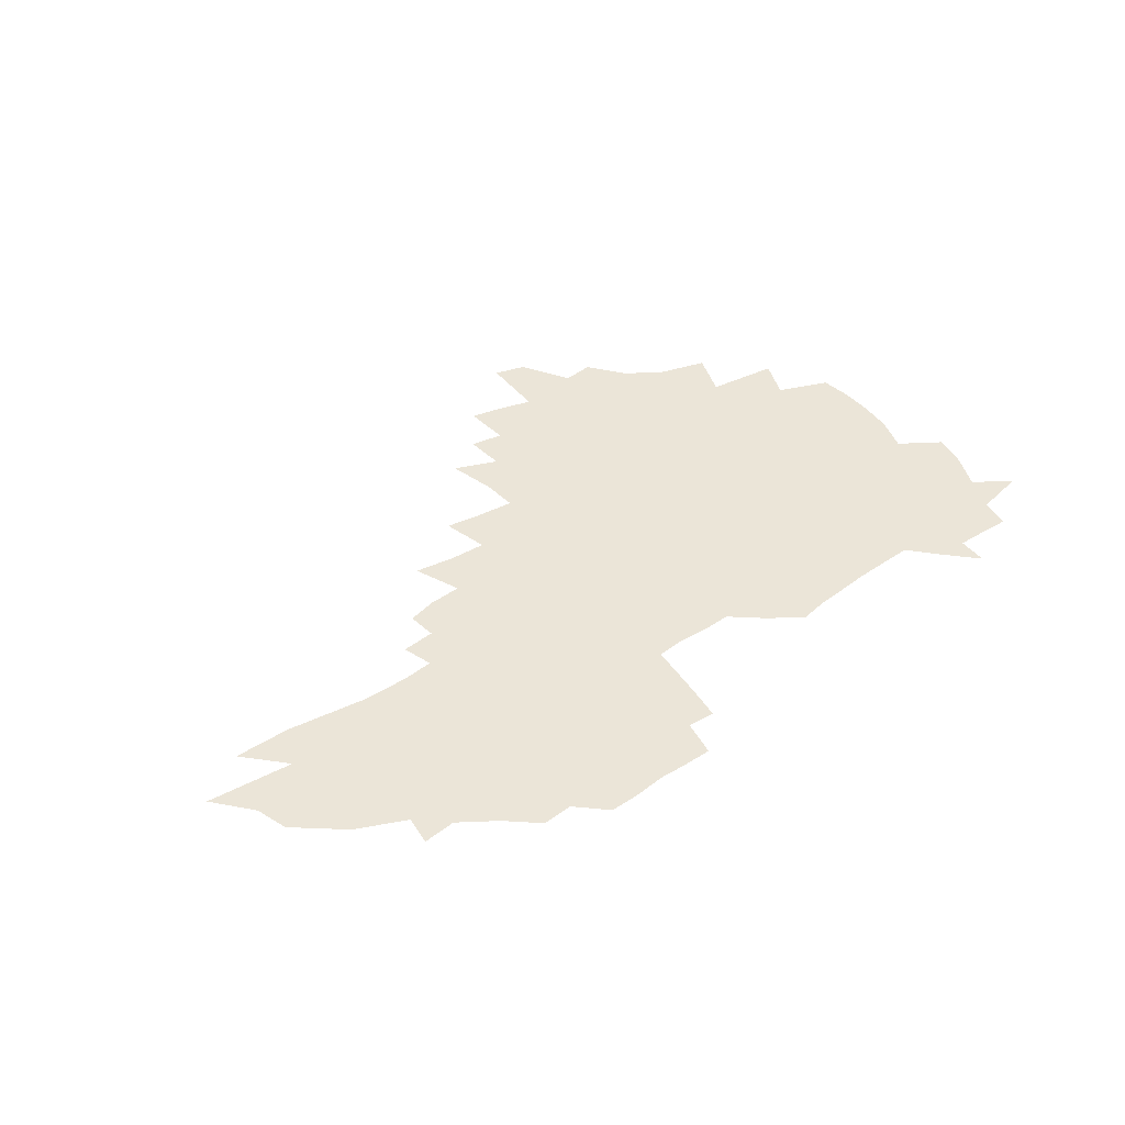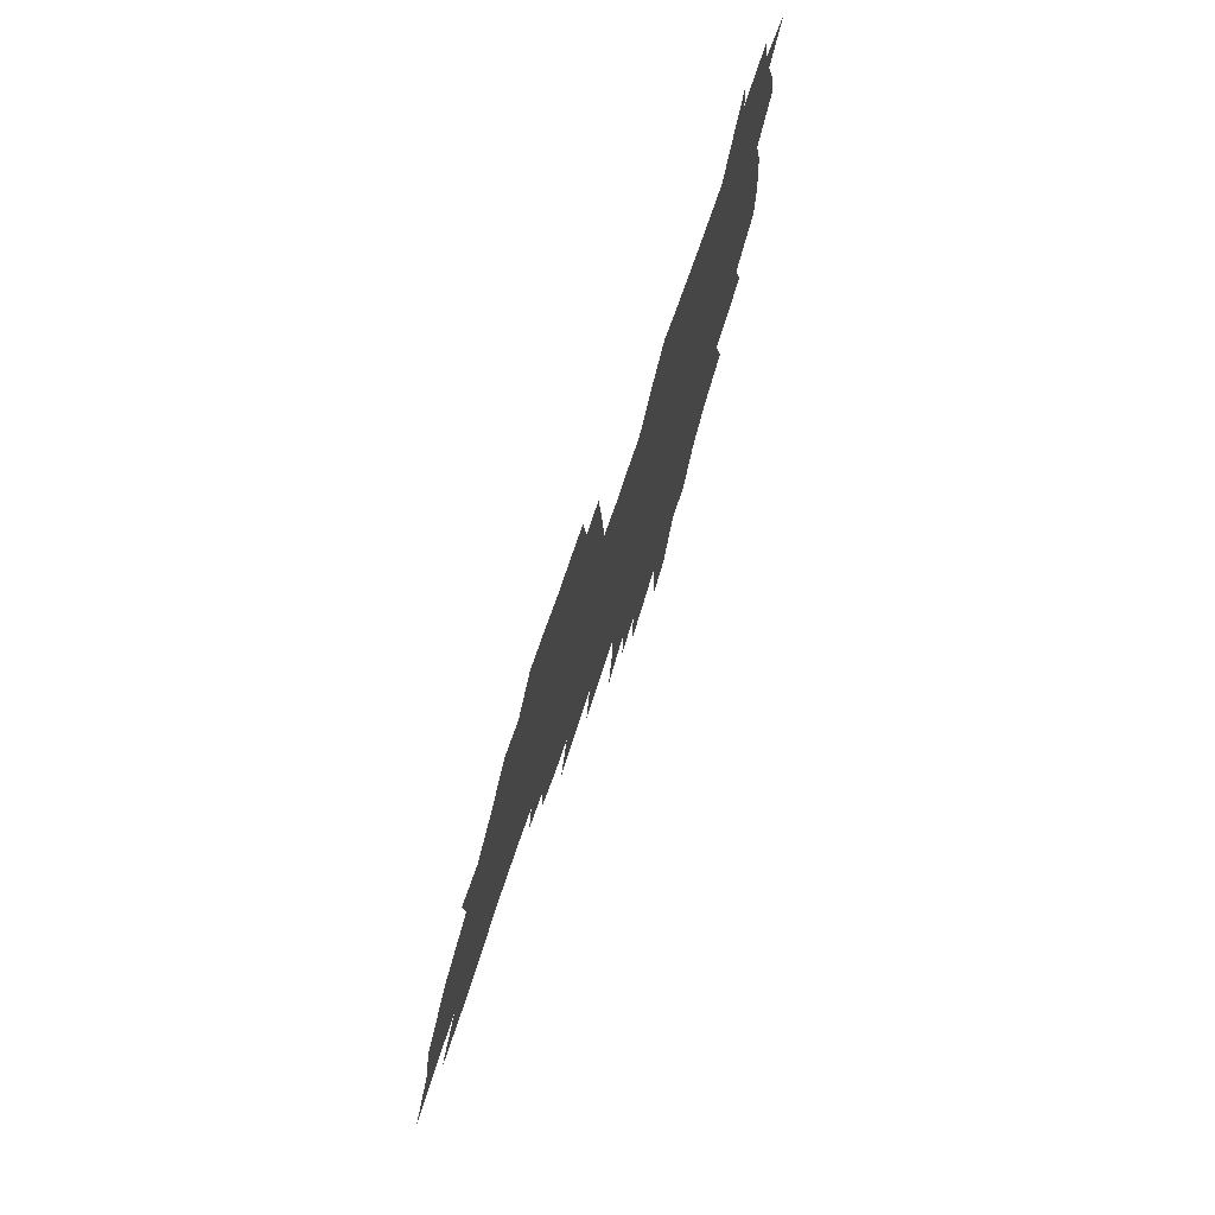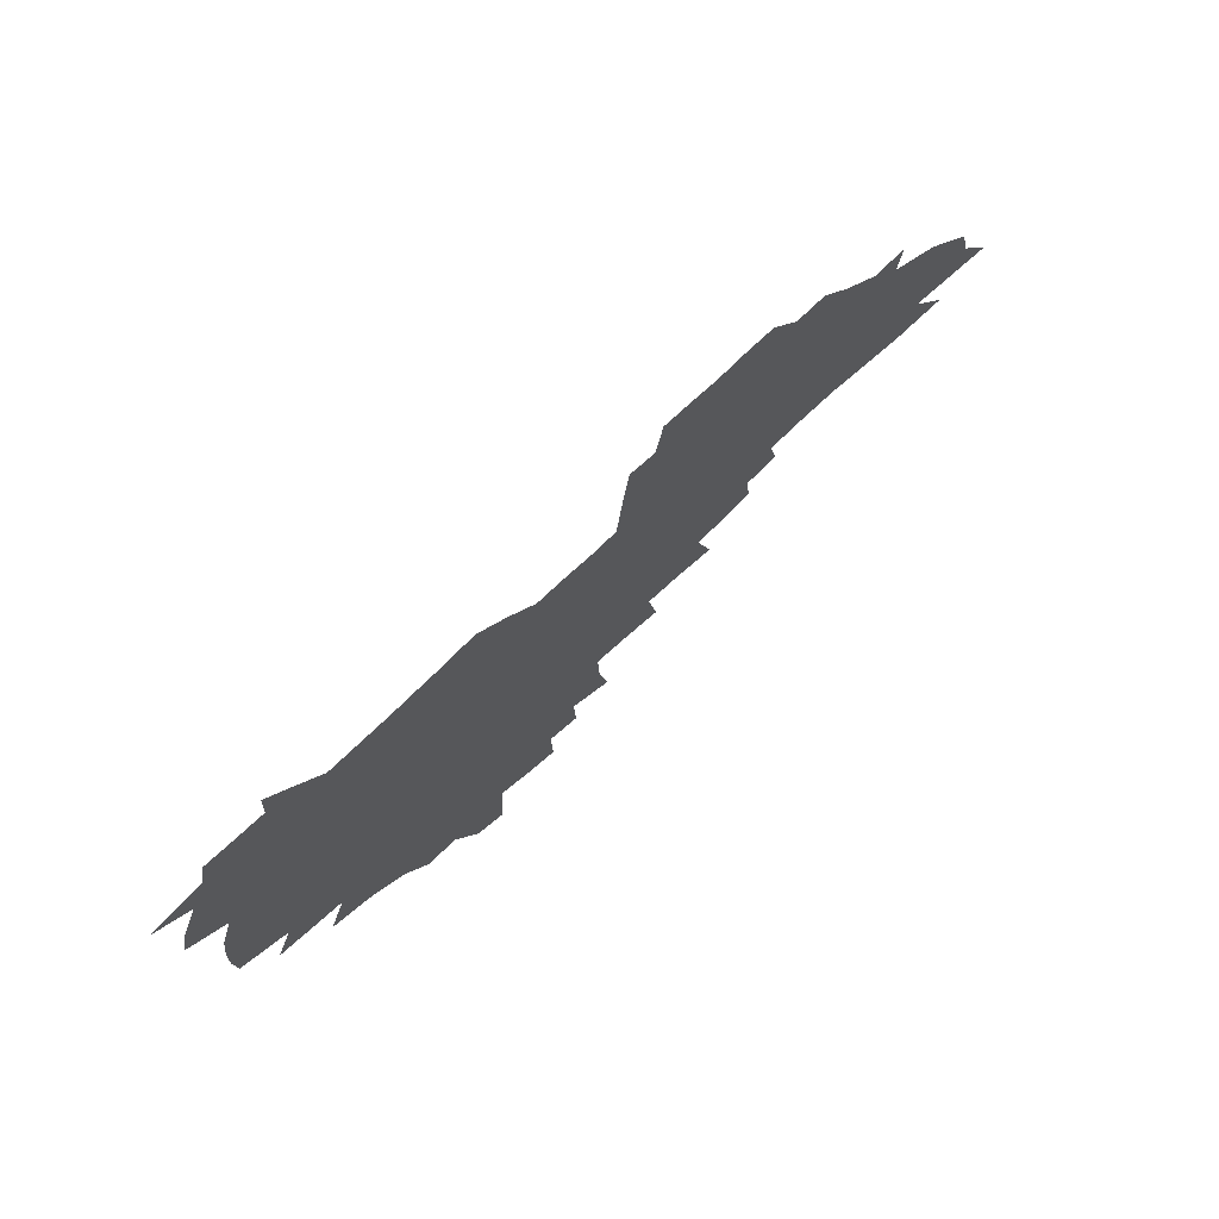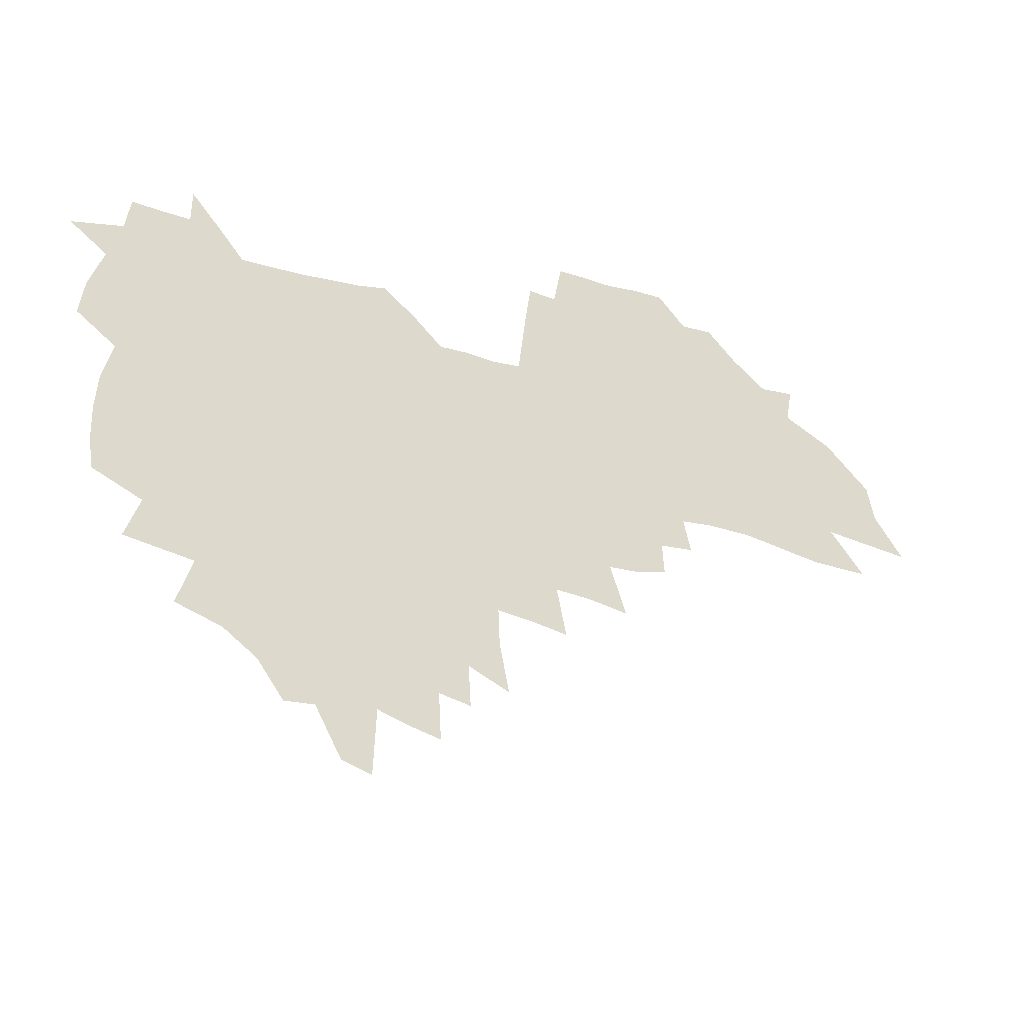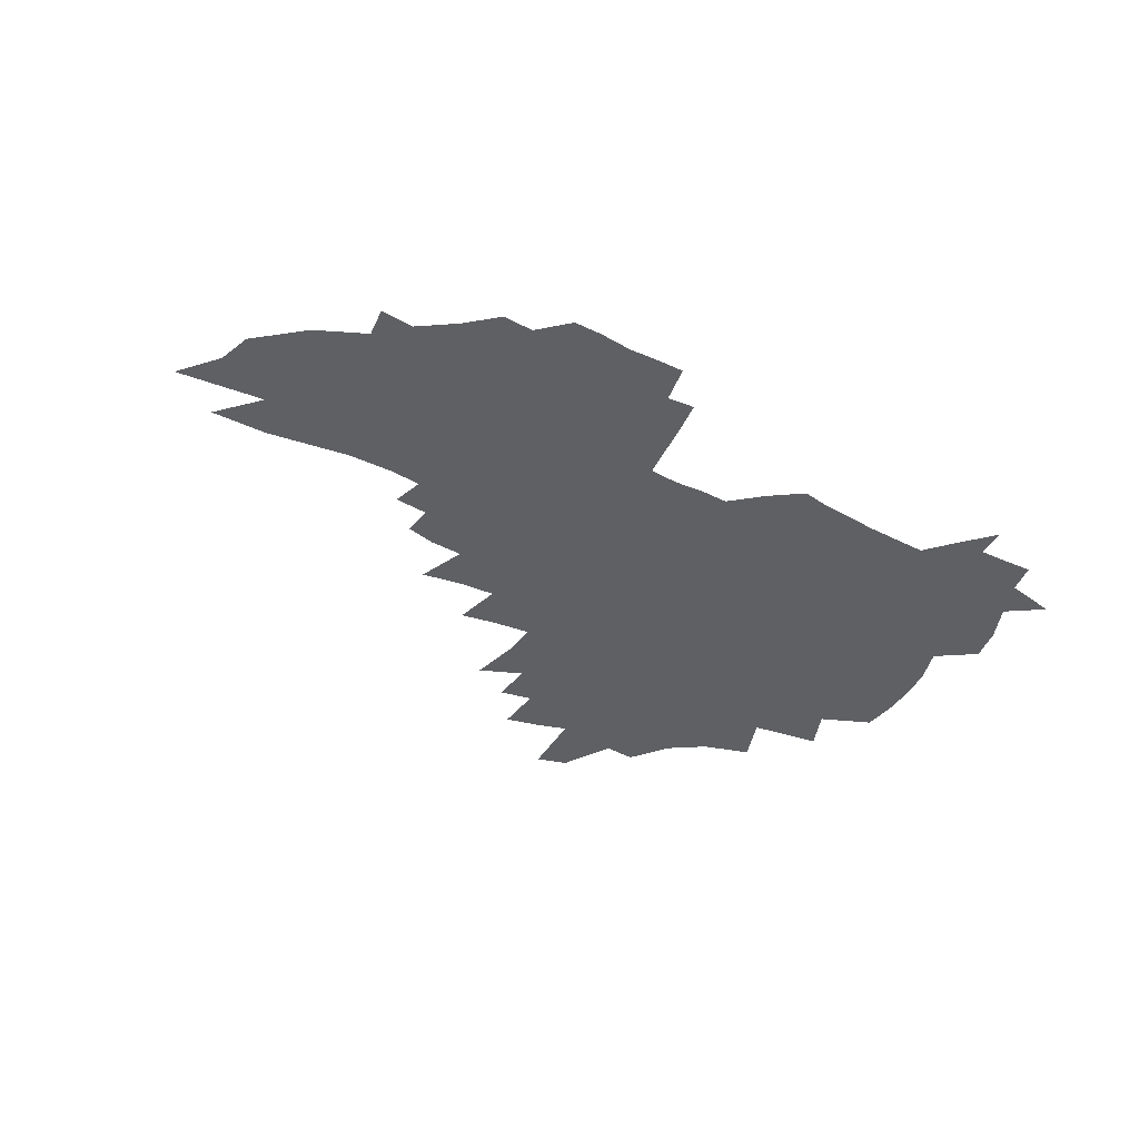
<metadata>
{"format":"obj","ext":"obj","renderer":"f3d","projection":"perspective","resolution":1024,"background":"white","views":[{"elev":45.6,"azim":139.9,"up":"+Z"},{"elev":67.4,"azim":108.4,"up":"+Y"},{"elev":70.2,"azim":-45.0,"up":"+Y"},{"elev":-22.8,"azim":-23.8,"up":"+Y"},{"elev":-43.9,"azim":147.3,"up":"+Z"}]}
</metadata>
<code>
v 204.9 266.6 0
v 211.4 221.1 0
v 214.7 236.6 0
v 222.4 253.3 0
v 229.6 269.8 0
v 232.6 283.7 0
v 223.9 145.6 0
v 222.3 160.2 0
v 222.5 175.3 0
v 224.4 190.7 0
v 230.1 207 0
v 233.6 222.5 0
v 235.4 237.5 0
v 239.3 253 0
v 243.8 268.2 0
v 246.5 282.2 0
v 239.9 116 0
v 247.9 133.8 0
v 250.4 149.1 0
v 249.8 163.2 0
v 247 177.5 0
v 246.9 192.2 0
v 247.8 207.1 0
v 252.1 222.7 0
v 252.4 237.3 0
v 254.3 252 0
v 256.9 266.4 0
v 260.8 280.9 0
v 261.5 295.1 0
v 265.2 88.29 0
v 273.5 108.8 0
v 273.3 123.4 0
v 278.5 139.5 0
v 280.7 153.2 0
v 275.5 165.9 0
v 270 179.3 0
v 265.4 193.3 0
v 267.5 207.9 0
v 269.3 222.6 0
v 269.6 237 0
v 271.2 251.5 0
v 273.3 265.9 0
v 274.9 279.9 0
v 287.8 79.75 0
v 293.1 98.7 0
v 293.2 112.8 0
v 294 127.2 0
v 296 141.8 0
v 294.9 154.7 0
v 296 167.9 0
v 291 180.9 0
v 287.1 194.5 0
v 286 208.4 0
v 284.3 222.6 0
v 285.4 236.7 0
v 285.9 250.9 0
v 287.5 265 0
v 304.4 67.37 0
v 307.8 86.23 0
v 307.5 99.82 0
v 308.7 114.8 0
v 309.6 129 0
v 311.1 143.3 0
v 309.9 155.9 0
v 311.2 169.1 0
v 310.5 181.7 0
v 306.3 195 0
v 305.3 208.5 0
v 303.7 222.3 0
v 302.2 236.3 0
v 302.5 250.3 0
v 302.7 264.4 0
v 317.3 49.4 0
v 320.7 71.33 0
v 321.8 87.09 0
v 322.2 101.6 0
v 322.8 115.9 0
v 323.6 130.1 0
v 325.4 145 0
v 326 157.9 0
v 324.8 169.9 0
v 324.3 182.6 0
v 323.6 195.4 0
v 321.9 208.6 0
v 321.8 221.8 0
v 319.6 235.8 0
v 318.4 249.8 0
v 317.9 263.9 0
v 332.2 49.54 0
v 335 72.67 0
v 335.8 88.43 0
v 336 102.5 0
v 337.4 118.3 0
v 337.5 131.5 0
v 337.8 144.5 0
v 337.9 157.7 0
v 338.7 171 0
v 338.1 183.2 0
v 337.3 195.7 0
v 335.9 208.9 0
v 335.2 222.2 0
v 334.6 235.6 0
v 333.9 249.2 0
v 332 264.2 0
v 345.1 25.64 0
v 347.4 52.9 0
v 348.4 71.78 0
v 349.1 88.68 0
v 349.4 102.6 0
v 350 118.2 0
v 350.1 130.6 0
v 350.5 144.7 0
v 350.7 158.4 0
v 350.7 171.4 0
v 350.5 183.5 0
v 349.8 196.2 0
v 349.2 209.2 0
v 348.2 222.6 0
v 348.4 235.8 0
v 347.4 249.4 0
v 346.1 264.2 0
v 359.9 20.24 0
v 361.6 50.97 0
v 362.3 67.59 0
v 362.3 86.69 0
v 362.6 102.3 0
v 362.8 116.9 0
v 363.1 130.7 0
v 363.3 144.2 0
v 363.4 157.6 0
v 363.4 170.7 0
v 363 183.6 0
v 362.7 196.5 0
v 362.3 209.6 0
v 362 222.8 0
v 361.4 236.5 0
v 360.5 250.4 0
v 359.7 265.7 0
v 361 286 0
v 377 45.27 0
v 376.5 65.87 0
v 375.7 86.27 0
v 376.1 100.4 0
v 376.2 114.9 0
v 376.1 129.6 0
v 376.6 142.8 0
v 376.6 156.5 0
v 376 170.8 0
v 375.9 183.6 0
v 375.7 196.6 0
v 375.4 209.8 0
v 375.2 223.3 0
v 375.5 238.5 0
v 375.2 253.6 0
v 392.5 40.62 0
v 391.4 62.53 0
v 390.1 82.43 0
v 389.9 98.28 0
v 389.8 113.5 0
v 389.9 127.6 0
v 390.6 141 0
v 390.4 155 0
v 388.8 170.6 0
v 388.7 183.7 0
v 388.8 196.7 0
v 388.7 209.9 0
v 388.8 223.6 0
v 389.7 240 0
v 407.1 58.37 0
v 405.9 77.57 0
v 404.2 96.04 0
v 405 110.3 0
v 404.9 125 0
v 405.3 139.2 0
v 404.4 154.1 0
v 403.6 168.7 0
v 402.7 182.9 0
v 402.1 196.6 0
v 402 209.9 0
v 402.2 223.2 0
v 403.5 239.5 0
v 426.3 67.51 0
v 421.5 90.52 0
v 420.8 107.2 0
v 422.1 121.2 0
v 419.8 138.4 0
v 419.2 152.8 0
v 417.5 168.2 0
v 416.5 182.4 0
v 415.5 196.5 0
v 415.5 209.8 0
v 415.9 223.3 0
v 417.2 237.6 0
v 438.5 104.1 0
v 436.3 122.3 0
v 435.4 136.9 0
v 433.6 152.4 0
v 431.5 168.2 0
v 430.7 181.8 0
v 428.9 196.6 0
v 429.8 209.8 0
v 429.6 223.1 0
v 431.5 237.6 0
v 433.4 251.9 0
v 435.7 268.4 0
v 438 281.7 0
v 456 99.91 0
v 451.3 122.2 0
v 449.8 137.6 0
v 447.7 153.1 0
v 445.7 168.1 0
v 444.6 182.1 0
v 443.2 196.2 0
v 443.8 209.4 0
v 443.2 222.9 0
v 444.9 236.6 0
v 446.7 250.7 0
v 449.2 265.8 0
v 451.2 279.7 0
v 455 296.9 0
v 468.8 119.9 0
v 464.5 138.3 0
v 462.1 153.6 0
v 459.2 169.1 0
v 458.4 182.6 0
v 458.3 196.1 0
v 457.2 209.7 0
v 455.8 222.5 0
v 459.9 237.1 0
v 461.9 251.2 0
v 462.7 264.7 0
v 464.9 278.9 0
v 468.9 295.9 0
v 488.2 115.4 0
v 480.1 138.4 0
v 476.9 154.1 0
v 475.4 168.3 0
v 473.3 182.6 0
v 473.1 196.1 0
v 473.1 209.7 0
v 473.2 223.3 0
v 475.2 237.3 0
v 475.7 250.8 0
v 477.8 265 0
v 480 279.3 0
v 482.7 294.4 0
v 496.1 138.1 0
v 492.2 154.4 0
v 489.6 169 0
v 488.1 182.8 0
v 487.9 196.2 0
v 488.5 209.7 0
v 488.7 223.3 0
v 489.8 237.1 0
v 491 250.9 0
v 494 265.6 0
v 494.5 279.1 0
v 497.8 294.9 0
v 510.1 140.3 0
v 508.9 154.3 0
v 505.2 169.2 0
v 504.2 182.7 0
v 501.2 196.7 0
v 501.9 209.6 0
v 504.6 223.5 0
v 504.4 237 0
v 505.7 250.8 0
v 509 265.6 0
v 508 278.7 0
v 512 294.1 0
v 525.3 154.5 0
v 521.4 169.4 0
v 520.2 182.9 0
v 520.2 196.3 0
v 518.3 210 0
v 519.4 223.5 0
v 518.4 237 0
v 519.8 250.6 0
v 522.3 265.2 0
v 525.4 280 0
v 536.3 169.7 0
v 535.8 183 0
v 535.4 196.5 0
v 534.1 210.2 0
v 533.6 223.7 0
v 537.6 237.9 0
v 536.2 251.3 0
v 537.9 265.3 0
v 540.5 279.8 0
v 558.3 167.9 0
v 554.3 182.6 0
v 552 196.6 0
v 551 210.3 0
v 552.1 224.1 0
v 554.1 238.1 0
v 553.8 251.9 0
v 554.8 265.9 0
v 598.2 159.5 0
v 575.6 182.3 0
v 571.9 196.6 0
v 570.2 210.5 0
v 571 224.5 0
v 569.1 238.5 0
v 571.8 252.8 0
v 625.7 157.4 0
v 608.2 177.8 0
v 597.1 195.1 0
v 590.5 210.6 0
v 588.1 225 0
v 585.7 239 0
v 588.1 253.2 0
v 650.7 170.8 0
v 635.8 190.1 0
v 631.5 206 0
v 609.2 226.5 0
f 4 5 1
f 11 12 2
f 2 12 3
f 12 13 3
f 3 13 4
f 13 14 4
f 4 14 5
f 14 15 5
f 5 15 6
f 15 16 6
f 18 19 7
f 7 19 8
f 19 20 8
f 8 20 9
f 20 21 9
f 9 21 10
f 21 22 10
f 10 22 11
f 22 23 11
f 11 23 12
f 23 24 12
f 12 24 13
f 24 25 13
f 13 25 14
f 25 26 14
f 14 26 15
f 26 27 15
f 15 27 16
f 27 28 16
f 31 32 17
f 17 32 18
f 32 33 18
f 18 33 19
f 33 34 19
f 19 34 20
f 34 35 20
f 20 35 21
f 35 36 21
f 21 36 22
f 36 37 22
f 22 37 23
f 37 38 23
f 23 38 24
f 38 39 24
f 24 39 25
f 39 40 25
f 25 40 26
f 40 41 26
f 26 41 27
f 41 42 27
f 27 42 28
f 42 43 28
f 28 43 29
f 44 45 30
f 30 45 31
f 45 46 31
f 31 46 32
f 46 47 32
f 32 47 33
f 47 48 33
f 33 48 34
f 48 49 34
f 34 49 35
f 49 50 35
f 35 50 36
f 50 51 36
f 36 51 37
f 51 52 37
f 37 52 38
f 52 53 38
f 38 53 39
f 53 54 39
f 39 54 40
f 54 55 40
f 40 55 41
f 55 56 41
f 41 56 42
f 56 57 42
f 42 57 43
f 58 59 44
f 44 59 45
f 59 60 45
f 45 60 46
f 60 61 46
f 46 61 47
f 61 62 47
f 47 62 48
f 62 63 48
f 48 63 49
f 63 64 49
f 49 64 50
f 64 65 50
f 50 65 51
f 65 66 51
f 51 66 52
f 66 67 52
f 52 67 53
f 67 68 53
f 53 68 54
f 68 69 54
f 54 69 55
f 69 70 55
f 55 70 56
f 70 71 56
f 56 71 57
f 71 72 57
f 73 74 58
f 58 74 59
f 74 75 59
f 59 75 60
f 75 76 60
f 60 76 61
f 76 77 61
f 61 77 62
f 77 78 62
f 62 78 63
f 78 79 63
f 63 79 64
f 79 80 64
f 64 80 65
f 80 81 65
f 65 81 66
f 81 82 66
f 66 82 67
f 82 83 67
f 67 83 68
f 83 84 68
f 68 84 69
f 84 85 69
f 69 85 70
f 85 86 70
f 70 86 71
f 86 87 71
f 71 87 72
f 87 88 72
f 73 89 74
f 89 90 74
f 74 90 75
f 90 91 75
f 75 91 76
f 91 92 76
f 76 92 77
f 92 93 77
f 77 93 78
f 93 94 78
f 78 94 79
f 94 95 79
f 79 95 80
f 95 96 80
f 80 96 81
f 96 97 81
f 81 97 82
f 97 98 82
f 82 98 83
f 98 99 83
f 83 99 84
f 99 100 84
f 84 100 85
f 100 101 85
f 85 101 86
f 101 102 86
f 86 102 87
f 102 103 87
f 87 103 88
f 103 104 88
f 105 106 89
f 89 106 90
f 106 107 90
f 90 107 91
f 107 108 91
f 91 108 92
f 108 109 92
f 92 109 93
f 109 110 93
f 93 110 94
f 110 111 94
f 94 111 95
f 111 112 95
f 95 112 96
f 112 113 96
f 96 113 97
f 113 114 97
f 97 114 98
f 114 115 98
f 98 115 99
f 115 116 99
f 99 116 100
f 116 117 100
f 100 117 101
f 117 118 101
f 101 118 102
f 118 119 102
f 102 119 103
f 119 120 103
f 103 120 104
f 120 121 104
f 105 122 106
f 122 123 106
f 106 123 107
f 123 124 107
f 107 124 108
f 124 125 108
f 108 125 109
f 125 126 109
f 109 126 110
f 126 127 110
f 110 127 111
f 127 128 111
f 111 128 112
f 128 129 112
f 112 129 113
f 129 130 113
f 113 130 114
f 130 131 114
f 114 131 115
f 131 132 115
f 115 132 116
f 132 133 116
f 116 133 117
f 133 134 117
f 117 134 118
f 134 135 118
f 118 135 119
f 135 136 119
f 119 136 120
f 136 137 120
f 120 137 121
f 137 138 121
f 123 140 124
f 140 141 124
f 124 141 125
f 141 142 125
f 125 142 126
f 142 143 126
f 126 143 127
f 143 144 127
f 127 144 128
f 144 145 128
f 128 145 129
f 145 146 129
f 129 146 130
f 146 147 130
f 130 147 131
f 147 148 131
f 131 148 132
f 148 149 132
f 132 149 133
f 149 150 133
f 133 150 134
f 150 151 134
f 134 151 135
f 151 152 135
f 135 152 136
f 152 153 136
f 136 153 137
f 153 154 137
f 137 154 138
f 140 155 141
f 155 156 141
f 141 156 142
f 156 157 142
f 142 157 143
f 157 158 143
f 143 158 144
f 158 159 144
f 144 159 145
f 159 160 145
f 145 160 146
f 160 161 146
f 146 161 147
f 161 162 147
f 147 162 148
f 162 163 148
f 148 163 149
f 163 164 149
f 149 164 150
f 164 165 150
f 150 165 151
f 165 166 151
f 151 166 152
f 166 167 152
f 152 167 153
f 167 168 153
f 153 168 154
f 156 169 157
f 169 170 157
f 157 170 158
f 170 171 158
f 158 171 159
f 171 172 159
f 159 172 160
f 172 173 160
f 160 173 161
f 173 174 161
f 161 174 162
f 174 175 162
f 162 175 163
f 175 176 163
f 163 176 164
f 176 177 164
f 164 177 165
f 177 178 165
f 165 178 166
f 178 179 166
f 166 179 167
f 179 180 167
f 167 180 168
f 180 181 168
f 170 182 171
f 182 183 171
f 171 183 172
f 183 184 172
f 172 184 173
f 184 185 173
f 173 185 174
f 185 186 174
f 174 186 175
f 186 187 175
f 175 187 176
f 187 188 176
f 176 188 177
f 188 189 177
f 177 189 178
f 189 190 178
f 178 190 179
f 190 191 179
f 179 191 180
f 191 192 180
f 180 192 181
f 192 193 181
f 184 194 185
f 194 195 185
f 185 195 186
f 195 196 186
f 186 196 187
f 196 197 187
f 187 197 188
f 197 198 188
f 188 198 189
f 198 199 189
f 189 199 190
f 199 200 190
f 190 200 191
f 200 201 191
f 191 201 192
f 201 202 192
f 192 202 193
f 202 203 193
f 194 207 195
f 207 208 195
f 195 208 196
f 208 209 196
f 196 209 197
f 209 210 197
f 197 210 198
f 210 211 198
f 198 211 199
f 211 212 199
f 199 212 200
f 212 213 200
f 200 213 201
f 213 214 201
f 201 214 202
f 214 215 202
f 202 215 203
f 215 216 203
f 203 216 204
f 216 217 204
f 204 217 205
f 217 218 205
f 205 218 206
f 218 219 206
f 208 221 209
f 221 222 209
f 209 222 210
f 222 223 210
f 210 223 211
f 223 224 211
f 211 224 212
f 224 225 212
f 212 225 213
f 225 226 213
f 213 226 214
f 226 227 214
f 214 227 215
f 227 228 215
f 215 228 216
f 228 229 216
f 216 229 217
f 229 230 217
f 217 230 218
f 230 231 218
f 218 231 219
f 231 232 219
f 219 232 220
f 232 233 220
f 221 234 222
f 234 235 222
f 222 235 223
f 235 236 223
f 223 236 224
f 236 237 224
f 224 237 225
f 237 238 225
f 225 238 226
f 238 239 226
f 226 239 227
f 239 240 227
f 227 240 228
f 240 241 228
f 228 241 229
f 241 242 229
f 229 242 230
f 242 243 230
f 230 243 231
f 243 244 231
f 231 244 232
f 244 245 232
f 232 245 233
f 245 246 233
f 235 247 236
f 247 248 236
f 236 248 237
f 248 249 237
f 237 249 238
f 249 250 238
f 238 250 239
f 250 251 239
f 239 251 240
f 251 252 240
f 240 252 241
f 252 253 241
f 241 253 242
f 253 254 242
f 242 254 243
f 254 255 243
f 243 255 244
f 255 256 244
f 244 256 245
f 256 257 245
f 245 257 246
f 257 258 246
f 247 259 248
f 259 260 248
f 248 260 249
f 260 261 249
f 249 261 250
f 261 262 250
f 250 262 251
f 262 263 251
f 251 263 252
f 263 264 252
f 252 264 253
f 264 265 253
f 253 265 254
f 265 266 254
f 254 266 255
f 266 267 255
f 255 267 256
f 267 268 256
f 256 268 257
f 268 269 257
f 257 269 258
f 269 270 258
f 260 271 261
f 271 272 261
f 261 272 262
f 272 273 262
f 262 273 263
f 273 274 263
f 263 274 264
f 274 275 264
f 264 275 265
f 275 276 265
f 265 276 266
f 276 277 266
f 266 277 267
f 277 278 267
f 267 278 268
f 278 279 268
f 268 279 269
f 279 280 269
f 269 280 270
f 272 281 273
f 281 282 273
f 273 282 274
f 282 283 274
f 274 283 275
f 283 284 275
f 275 284 276
f 284 285 276
f 276 285 277
f 285 286 277
f 277 286 278
f 286 287 278
f 278 287 279
f 287 288 279
f 279 288 280
f 288 289 280
f 281 290 282
f 290 291 282
f 282 291 283
f 291 292 283
f 283 292 284
f 292 293 284
f 284 293 285
f 293 294 285
f 285 294 286
f 294 295 286
f 286 295 287
f 295 296 287
f 287 296 288
f 296 297 288
f 288 297 289
f 290 298 291
f 298 299 291
f 291 299 292
f 299 300 292
f 292 300 293
f 300 301 293
f 293 301 294
f 301 302 294
f 294 302 295
f 302 303 295
f 295 303 296
f 303 304 296
f 296 304 297
f 298 305 299
f 305 306 299
f 299 306 300
f 306 307 300
f 300 307 301
f 307 308 301
f 301 308 302
f 308 309 302
f 302 309 303
f 309 310 303
f 303 310 304
f 310 311 304
f 306 312 307
f 312 313 307
f 307 313 308
f 313 314 308
f 308 314 309
f 314 315 309
f 309 315 310

</code>
